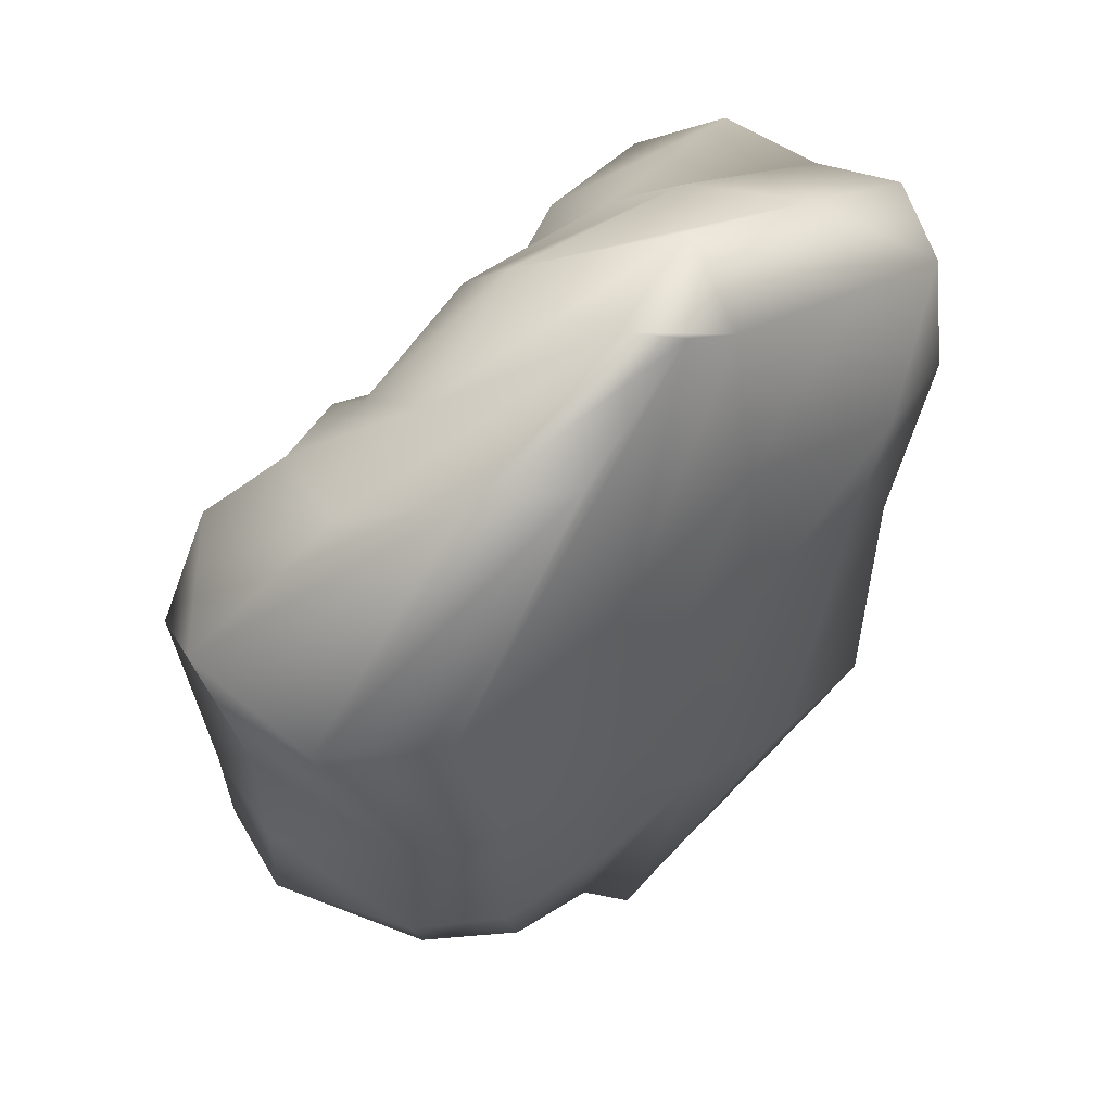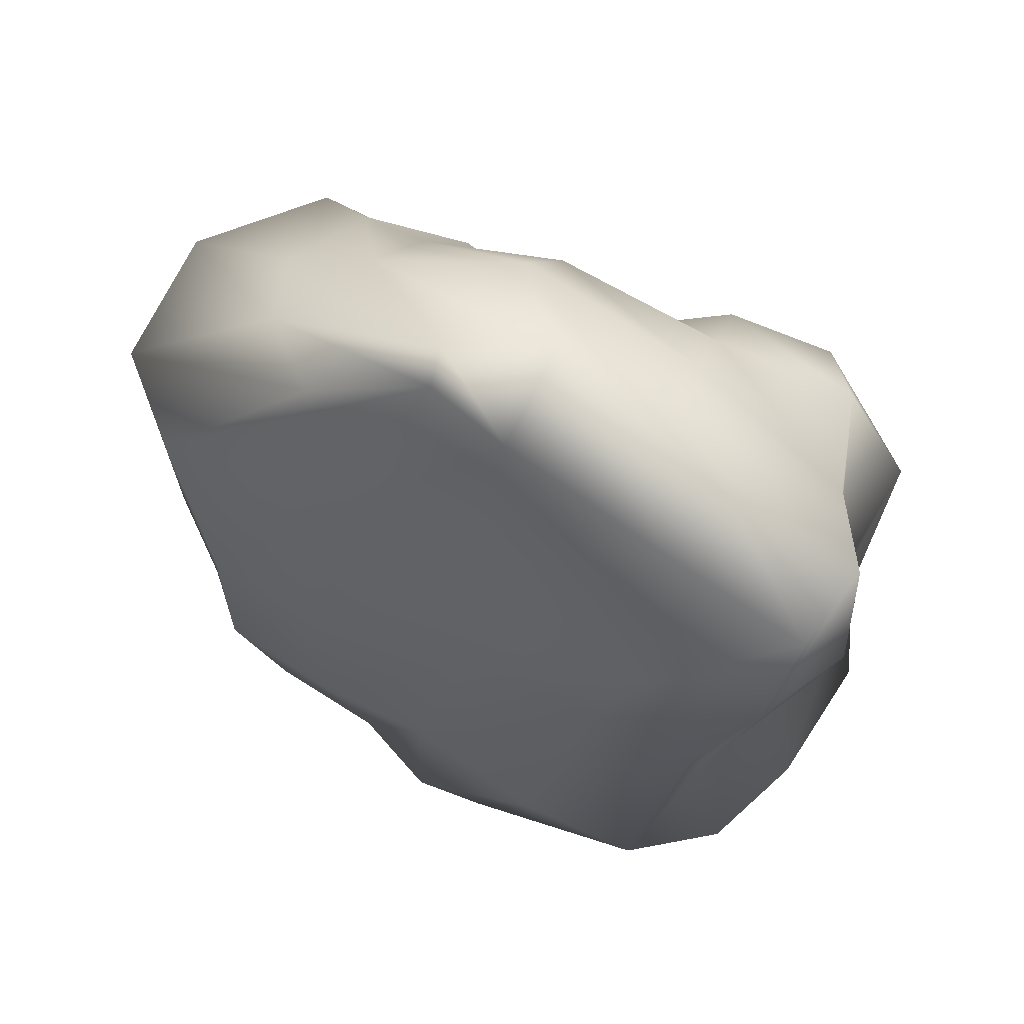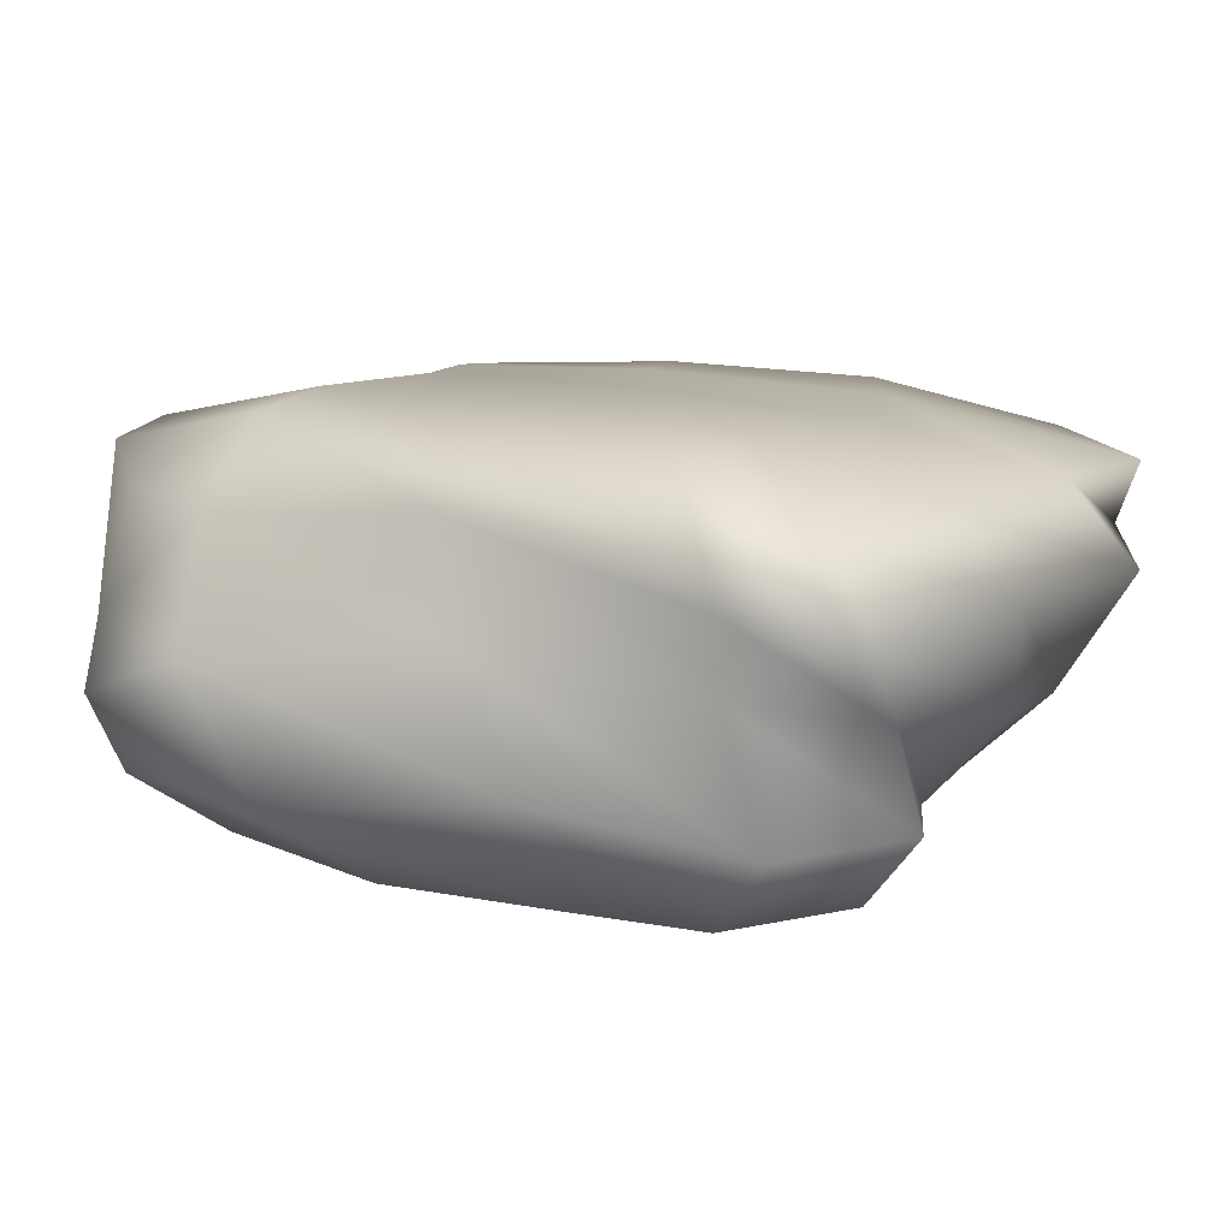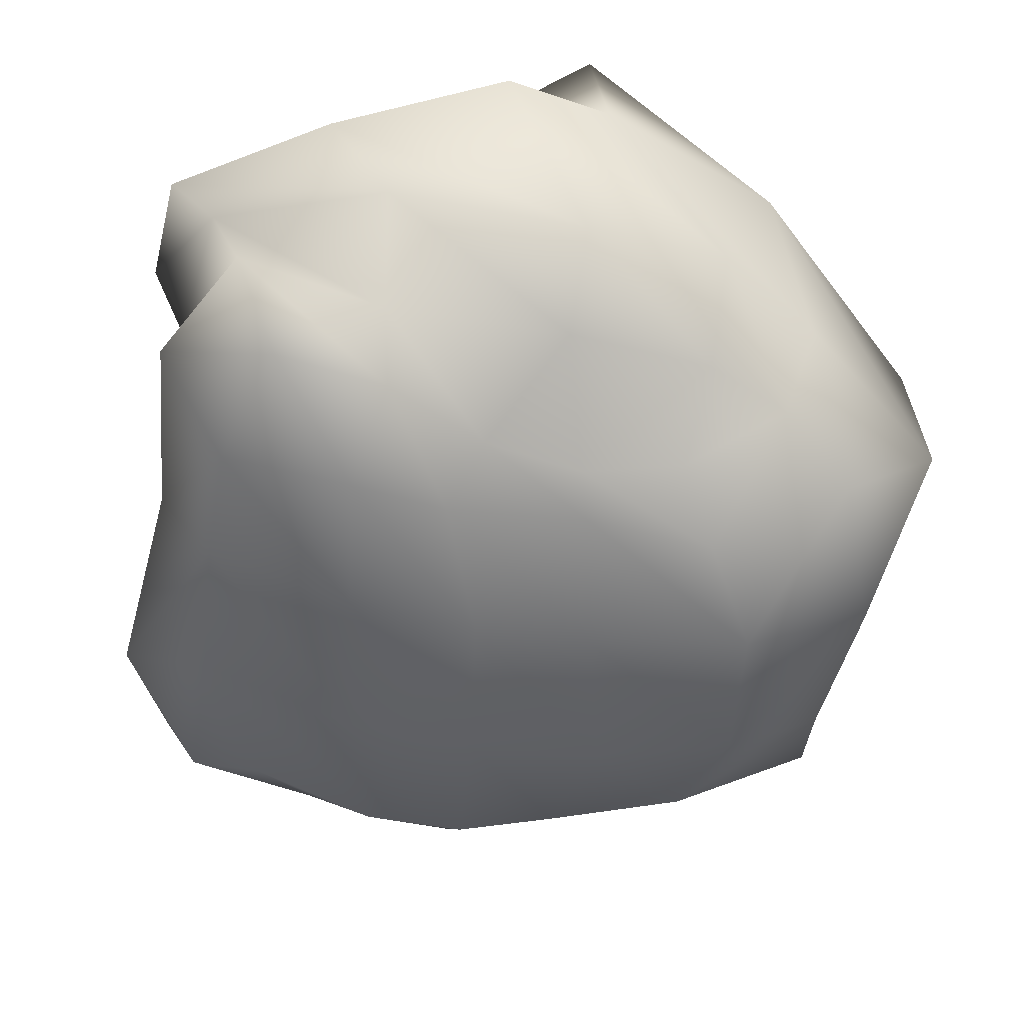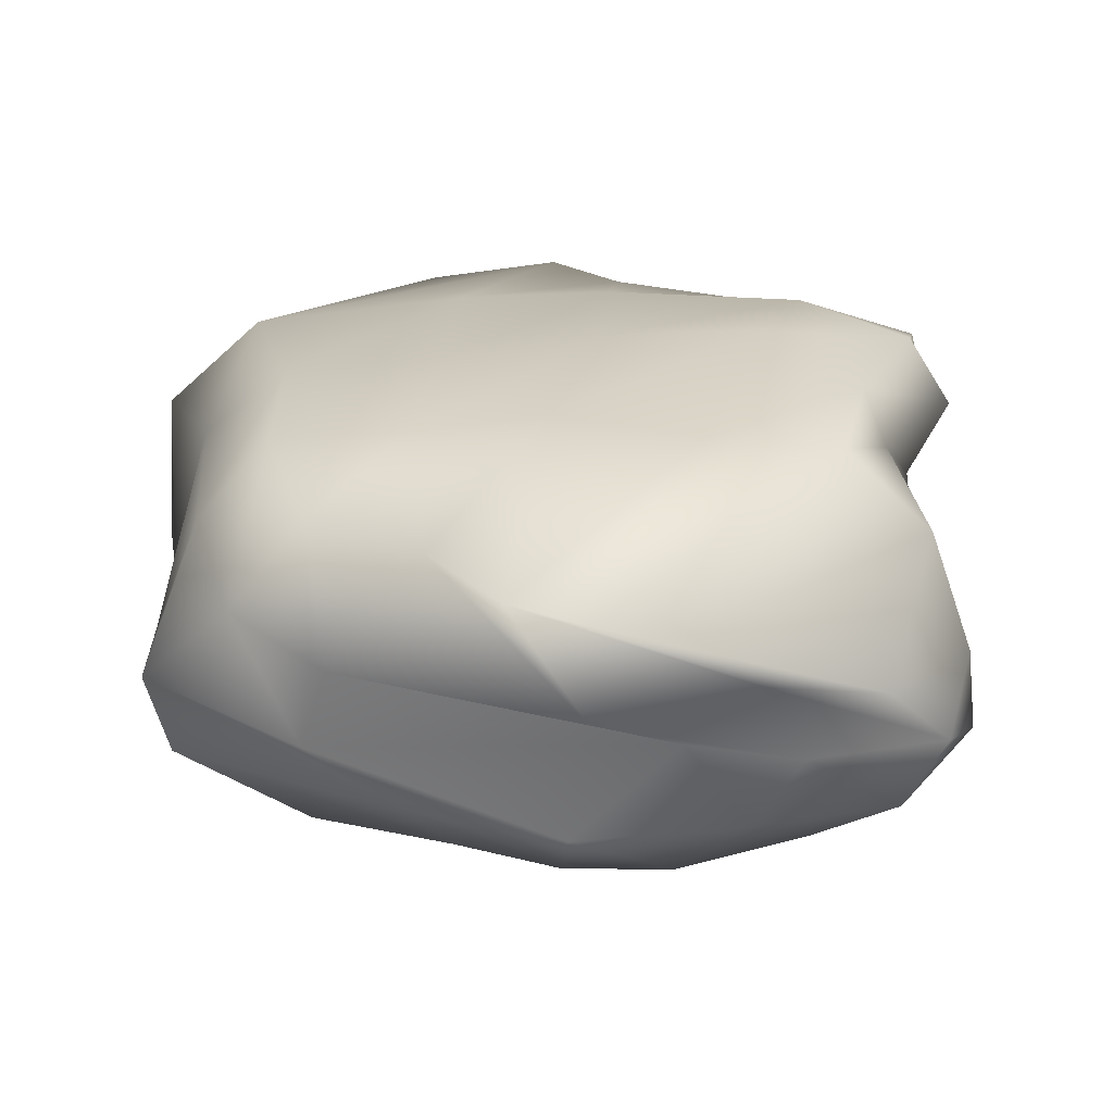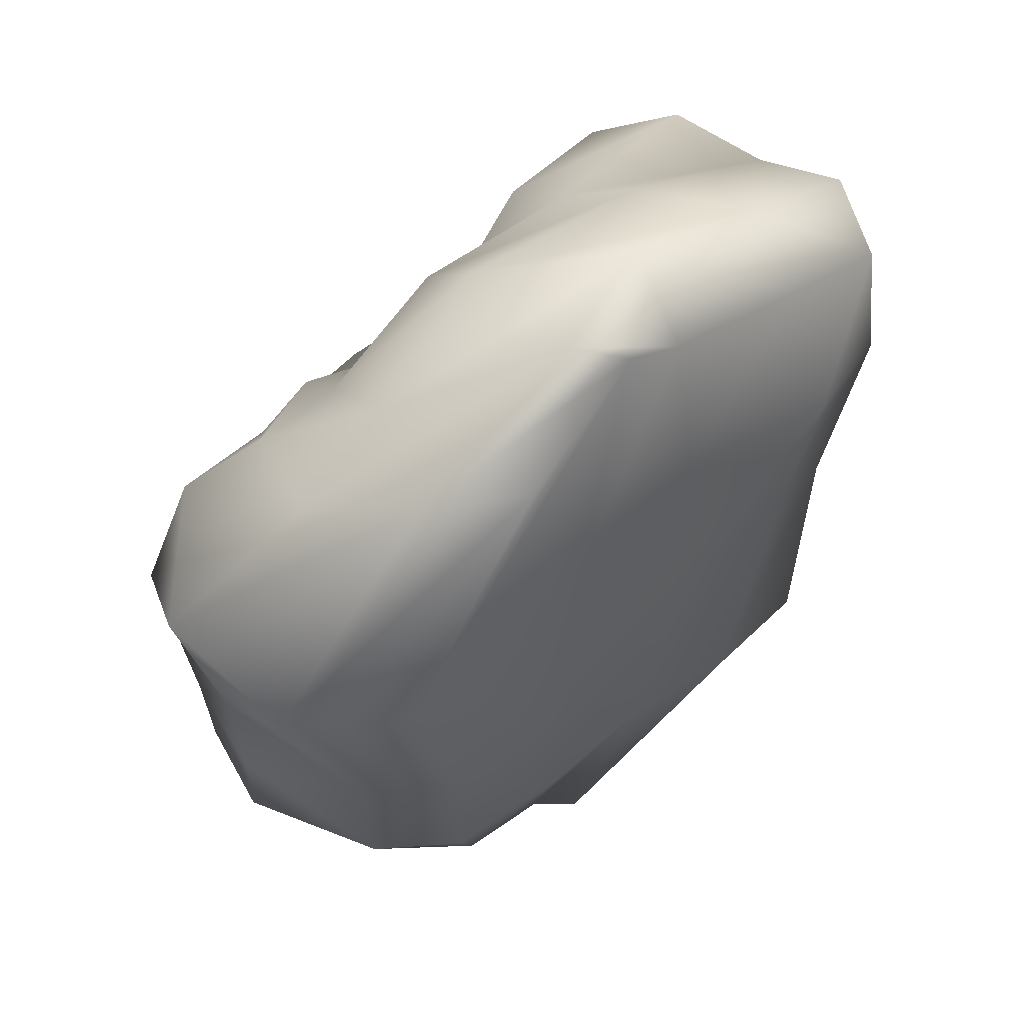
<metadata>
{"format":"obj","ext":"obj","renderer":"f3d","projection":"perspective","resolution":1024,"background":"white","views":[{"elev":53.3,"azim":-44.5,"up":"+Y"},{"elev":59.4,"azim":26.7,"up":"+Y"},{"elev":11.9,"azim":104.4,"up":"+Z"},{"elev":-52.4,"azim":170.3,"up":"+Z"},{"elev":24.2,"azim":-0.2,"up":"+Z"},{"elev":58.7,"azim":-43.2,"up":"+Y"}]}
</metadata>
<code>
v 0.2626 -0.1859 -0.1592
v 0.223 -0.7148 -0.1492
v -0.2179 -0.6871 -0.1464
v -0.1293 -0.2457 -0.1586
v 0.3629 -0.1994 0.1368
v 0.1509 -0.825 0.1242
v -0.21 -0.7244 0.1592
v -0.1267 -0.08646 0.1606
v 0.2992 -0.4153 -0.1693
v 0.05805 -0.2586 -0.1484
v 0.3374 -0.1505 0.002257
v 0.003357 -0.7548 -0.1587
v 0.3263 -0.7924 -0.01259
v -0.2284 -0.4225 -0.1931
v -0.3649 -0.6622 -0.019
v -0.2509 -0.1723 -0.01172
v 0.282 -0.4636 0.1769
v 0.06742 -0.06094 0.1474
v -0.04356 -0.8783 0.1537
v -0.2488 -0.4542 0.1909
v 0.03757 -0.4369 -0.2075
v 0.05283 -0.3892 0.2028
v 0.3312 -0.4934 0.04028
v 0.1056 -0.7884 -0.01885
v -0.3651 -0.436 -0.02448
v -0.007803 -0.07293 -0.04741
v 0.2902 -0.5677 -0.1616
v -0.03779 -0.2787 -0.1453
v 0.3831 -0.1604 0.06866
v -0.09115 -0.7364 -0.1447
v 0.2723 -0.8035 0.0366
v -0.1712 -0.3193 -0.1845
v -0.2745 -0.7521 0.0875
v -0.1988 -0.09882 0.09788
v 0.2408 -0.6742 0.2015
v -0.00168 -0.00766 0.1524
v -0.109 -0.7791 0.1526
v -0.2929 -0.275 0.1765
v 0.2984 -0.2945 -0.1774
v 0.1571 -0.1986 -0.1657
v 0.3081 -0.1343 -0.08727
v 0.1015 -0.7454 -0.1653
v 0.2916 -0.7755 -0.08521
v -0.2435 -0.565 -0.1842
v -0.346 -0.6418 -0.1033
v -0.2207 -0.2013 -0.1121
v 0.3452 -0.3052 0.1696
v 0.2314 -0.1313 0.1462
v 0.02537 -0.8946 0.1415
v -0.2486 -0.6111 0.1854
v -0.07595 -0.4425 -0.198
v 0.1599 -0.4244 -0.2074
v 0.08407 -0.3205 -0.1769
v 0.01526 -0.5987 -0.1981
v -0.007355 -0.6073 0.205
v 0.057 -0.2066 0.1842
v 0.1922 -0.3801 0.203
v -0.1073 -0.449 0.2008
v 0.354 -0.7004 0.02506
v 0.3539 -0.2817 0.01753
v 0.3543 -0.436 -0.07101
v 0.3006 -0.5004 0.133
v -0.2158 -0.7697 -0.03111
v 0.2059 -0.8089 -0.02198
v 0.00815 -0.8228 -0.09182
v 0.02498 -0.8468 0.03032
v -0.3924 -0.2731 -0.05165
v -0.3645 -0.5649 -0.01639
v -0.3403 -0.3887 -0.1684
v -0.3242 -0.4629 0.133
v -0.1497 -0.106 -0.007774
v 0.1786 -0.08278 -0.01968
v 0.07924 -7.451e-09 0.07647
v -0.003042 -0.1475 -0.1154
v -0.1141 -0.5978 -0.1863
v -0.1257 -0.6239 0.1974
v 0.3166 -0.6936 0.1328
v -0.1914 -0.795 0.05289
v -0.3825 -0.2792 0.09552
v -0.1437 -0.1749 -0.0937
v -0.04722 -0.3046 -0.1846
v 0.1766 -0.2896 -0.2005
v 0.136 -0.5832 -0.204
v 0.126 -0.6647 0.2075
v 0.2391 -0.275 0.1983
v -0.0927 -0.2325 0.1876
v 0.3737 -0.6359 -0.08366
v 0.3679 -0.2407 -0.09904
v 0.3924 -0.2774 0.09076
v -0.1328 -0.7838 -0.08345
v 0.1633 -0.7968 -0.09262
v 0.1707 -0.7995 0.04002
v -0.2905 -0.2525 -0.1499
v -0.3408 -0.572 -0.1222
v -0.3122 -0.6359 0.1203
v -0.02343 -0.02847 0.09559
v 0.2392 -0.07486 0.0792
v 0.1679 -0.1563 -0.1022
f 75 30 3
f 75 3 44
f 76 50 7
f 76 7 37
f 77 35 6
f 77 6 31
f 78 37 7
f 78 7 33
f 79 38 8
f 79 8 34
f 80 28 4
f 80 4 46
f 81 51 14
f 81 14 32
f 82 52 21
f 82 21 53
f 83 42 12
f 83 12 54
f 84 55 19
f 84 19 49
f 85 56 22
f 85 22 57
f 86 38 20
f 86 20 58
f 87 59 13
f 87 13 43
f 88 60 23
f 88 23 61
f 89 47 17
f 89 17 62
f 90 63 15
f 90 15 45
f 91 64 24
f 91 24 65
f 92 49 19
f 92 19 66
f 93 67 16
f 93 16 46
f 94 68 25
f 94 25 69
f 95 50 20
f 95 20 70
f 96 71 16
f 96 16 34
f 97 72 26
f 97 26 73
f 98 40 10
f 98 10 74
f 51 75 44
f 51 44 14
f 21 54 75
f 21 75 51
f 54 12 30
f 54 30 75
f 55 76 37
f 55 37 19
f 22 58 76
f 22 76 55
f 58 20 50
f 58 50 76
f 59 77 31
f 59 31 13
f 23 62 77
f 23 77 59
f 62 17 35
f 62 35 77
f 63 78 33
f 63 33 15
f 24 66 78
f 24 78 63
f 66 19 37
f 66 37 78
f 67 79 34
f 67 34 16
f 25 70 79
f 25 79 67
f 70 20 38
f 70 38 79
f 71 80 46
f 71 46 16
f 26 74 80
f 26 80 71
f 74 10 28
f 74 28 80
f 28 81 32
f 28 32 4
f 10 53 81
f 10 81 28
f 53 21 51
f 53 51 81
f 40 82 53
f 40 53 10
f 1 39 82
f 1 82 40
f 39 9 52
f 39 52 82
f 52 83 54
f 52 54 21
f 9 27 83
f 9 83 52
f 27 2 42
f 27 42 83
f 35 84 49
f 35 49 6
f 17 57 84
f 17 84 35
f 57 22 55
f 57 55 84
f 47 85 57
f 47 57 17
f 5 48 85
f 5 85 47
f 48 18 56
f 48 56 85
f 56 86 58
f 56 58 22
f 18 36 86
f 18 86 56
f 36 8 38
f 36 38 86
f 27 87 43
f 27 43 2
f 9 61 87
f 9 87 27
f 61 23 59
f 61 59 87
f 39 88 61
f 39 61 9
f 1 41 88
f 1 88 39
f 41 11 60
f 41 60 88
f 60 89 62
f 60 62 23
f 11 29 89
f 11 89 60
f 29 5 47
f 29 47 89
f 30 90 45
f 30 45 3
f 12 65 90
f 12 90 30
f 65 24 63
f 65 63 90
f 42 91 65
f 42 65 12
f 2 43 91
f 2 91 42
f 43 13 64
f 43 64 91
f 64 92 66
f 64 66 24
f 13 31 92
f 13 92 64
f 31 6 49
f 31 49 92
f 32 93 46
f 32 46 4
f 14 69 93
f 14 93 32
f 69 25 67
f 69 67 93
f 44 94 69
f 44 69 14
f 3 45 94
f 3 94 44
f 45 15 68
f 45 68 94
f 68 95 70
f 68 70 25
f 15 33 95
f 15 95 68
f 33 7 50
f 33 50 95
f 36 96 34
f 36 34 8
f 18 73 96
f 18 96 36
f 73 26 71
f 73 71 96
f 48 97 73
f 48 73 18
f 5 29 97
f 5 97 48
f 29 11 72
f 29 72 97
f 72 98 74
f 72 74 26
f 11 41 98
f 11 98 72
f 41 1 40
f 41 40 98

</code>
